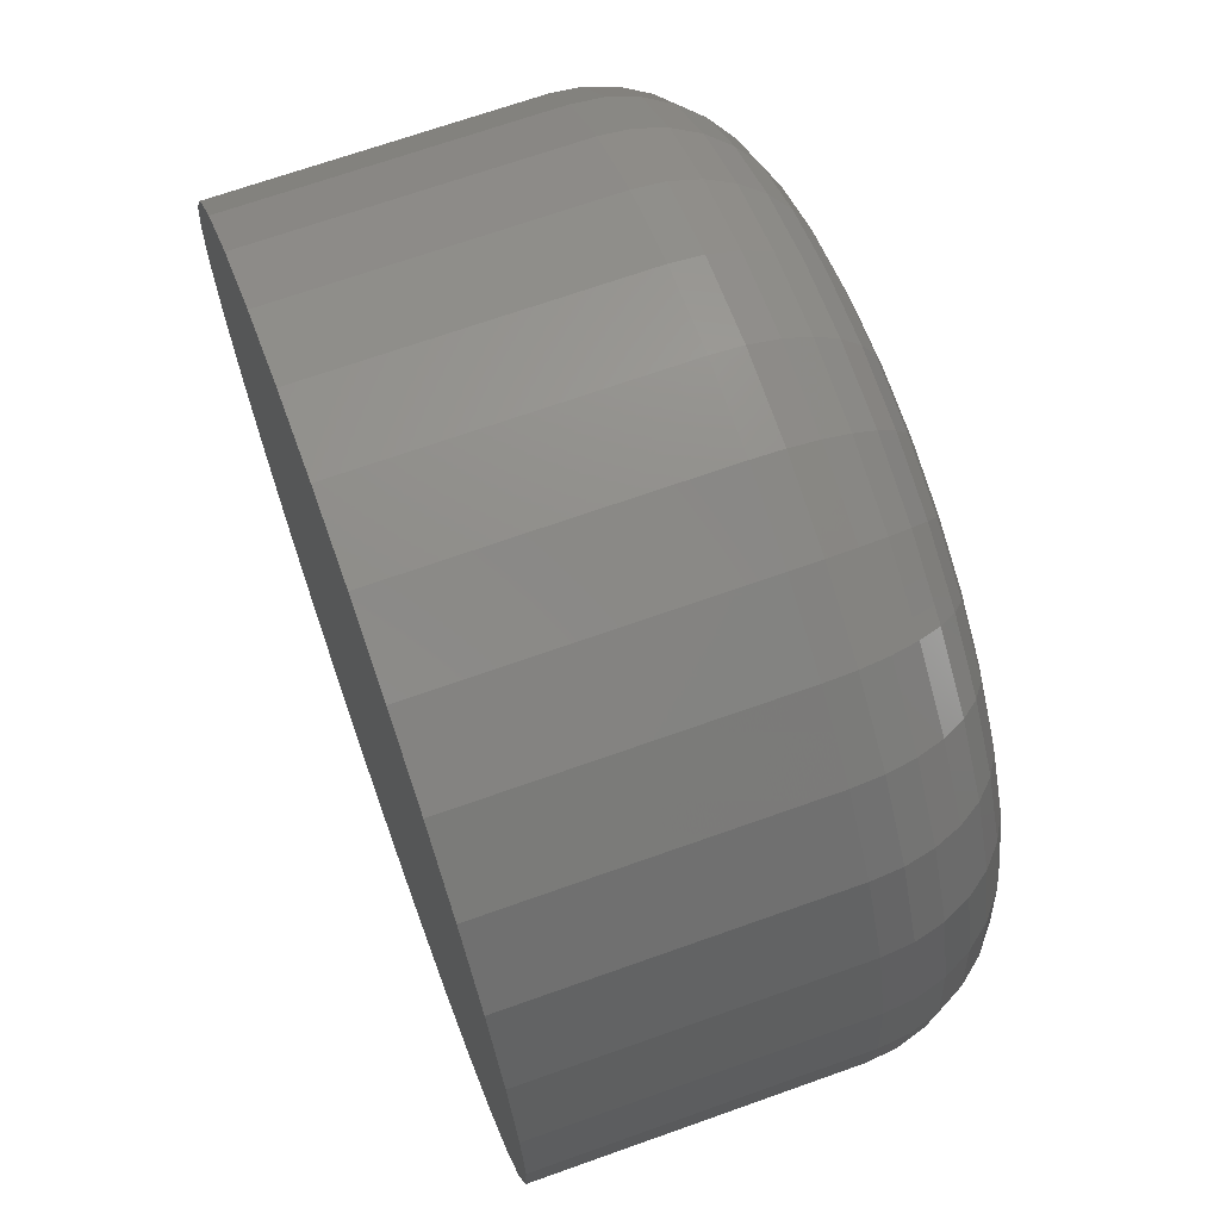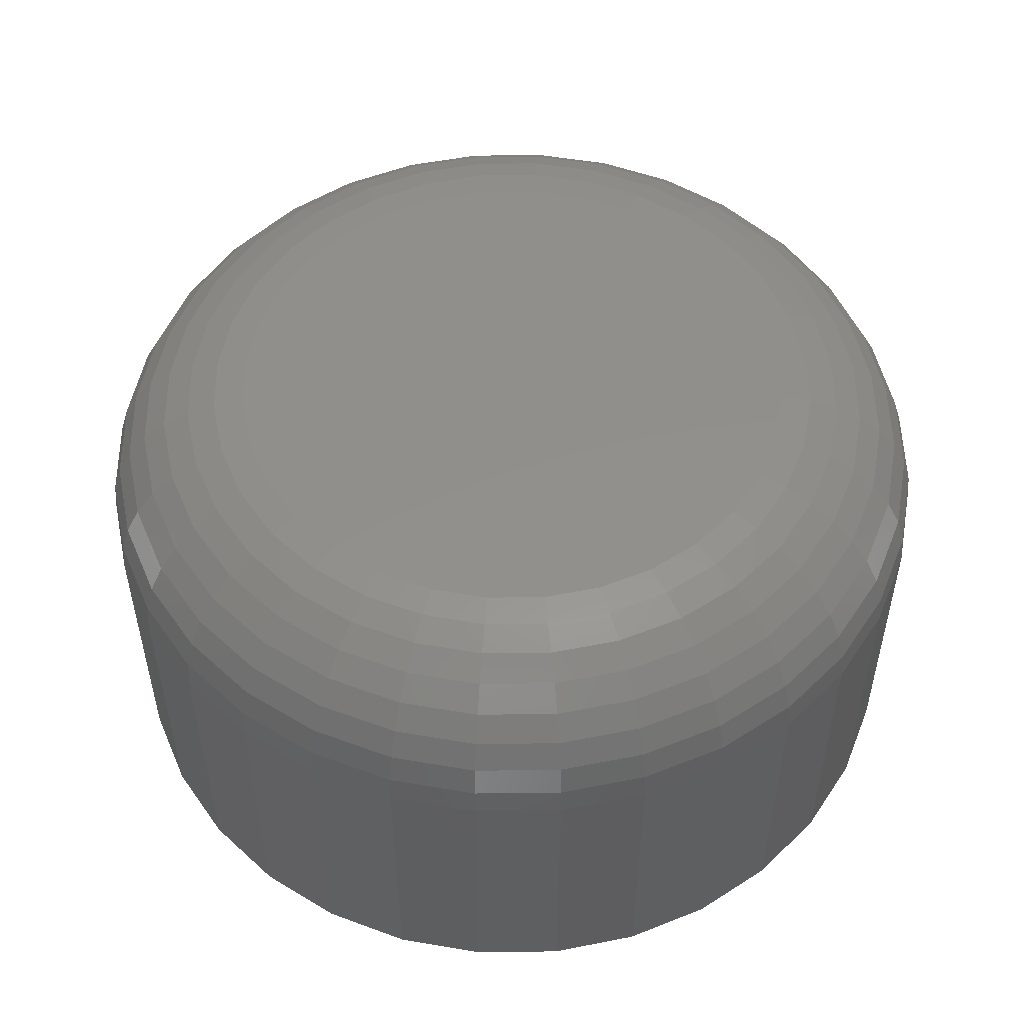
<metadata>
{"format":"stl","ext":"stl","renderer":"f3d","projection":"perspective","resolution":1024,"background":"white","views":[{"elev":68.2,"azim":70.3,"up":"+Z"},{"elev":52.1,"azim":-96.4,"up":"+Y"}]}
</metadata>
<code>
# stl→obj: 320 verts, 636 faces
v 0.664 1.54e-16 0.02376
v 0.6695 1.547e-16 0.02542
v 0.6752 1.553e-16 0.02599
v 0.6809 1.559e-16 0.02542
v 0.6864 1.565e-16 0.02376
v 0.6589 1.533e-16 0.02105
v 0.6914 1.569e-16 0.02105
v 0.6545 1.526e-16 0.01741
v 0.6959 1.572e-16 0.01741
v 0.6508 1.519e-16 0.01298
v 0.6995 1.573e-16 0.01298
v 0.6481 1.513e-16 0.007914
v 0.7022 1.573e-16 0.007914
v 0.6465 1.508e-16 0.002422
v 0.7039 1.572e-16 0.002422
v 0.7022 1.561e-16 -0.01449
v 0.6481 1.501e-16 -0.01449
v 0.7039 1.566e-16 -0.009001
v 0.6508 1.501e-16 -0.01955
v 0.6995 1.555e-16 -0.01955
v 0.6545 1.503e-16 -0.02399
v 0.6959 1.549e-16 -0.02399
v 0.6589 1.505e-16 -0.02763
v 0.6914 1.542e-16 -0.02763
v 0.664 1.51e-16 -0.03034
v 0.6864 1.534e-16 -0.03034
v 0.6695 1.515e-16 -0.032
v 0.6752 1.521e-16 -0.03257
v 0.6809 1.527e-16 -0.032
v 0.6465 1.502e-16 -0.009001
v 0.6459 1.505e-16 -0.003289
v 0.7044 1.57e-16 -0.003289
v 0.7201 -0.01562 -0.003289
v 0.7201 -0.04688 -0.003289
v 0.7192 -0.01562 -0.01205
v 0.7192 -0.04688 -0.01205
v 0.7166 -0.01562 -0.02047
v 0.7166 -0.04688 -0.02047
v 0.7125 -0.01562 -0.02824
v 0.7125 -0.04688 -0.02824
v 0.7069 -0.01562 -0.03504
v 0.7069 -0.04688 -0.03504
v 0.7001 -0.01562 -0.04062
v 0.7001 -0.04688 -0.04062
v 0.6923 -0.01562 -0.04477
v 0.6923 -0.04688 -0.04477
v 0.6839 -0.01562 -0.04733
v 0.6839 -0.04688 -0.04733
v 0.6752 -0.01562 -0.04819
v 0.6752 -0.04688 -0.04819
v 0.6664 -0.01562 -0.04733
v 0.6664 -0.04688 -0.04733
v 0.658 -0.01562 -0.04477
v 0.658 -0.04688 -0.04477
v 0.6502 -0.01562 -0.04062
v 0.6502 -0.04688 -0.04062
v 0.6434 -0.01562 -0.03504
v 0.6434 -0.04688 -0.03504
v 0.6378 -0.01562 -0.02824
v 0.6378 -0.04688 -0.02824
v 0.6337 -0.01562 -0.02047
v 0.6337 -0.04688 -0.02047
v 0.6311 -0.01562 -0.01205
v 0.6311 -0.04688 -0.01205
v 0.6303 -0.01562 -0.003289
v 0.6303 -0.04688 -0.003289
v 0.6311 -0.01562 0.00547
v 0.6311 -0.04688 0.00547
v 0.6337 -0.01562 0.01389
v 0.6337 -0.04688 0.01389
v 0.6378 -0.01562 0.02166
v 0.6378 -0.04688 0.02166
v 0.6434 -0.01562 0.02846
v 0.6434 -0.04688 0.02846
v 0.6502 -0.01562 0.03404
v 0.6502 -0.04688 0.03404
v 0.658 -0.01562 0.03819
v 0.658 -0.04688 0.03819
v 0.6664 -0.01562 0.04075
v 0.6664 -0.04688 0.04075
v 0.6752 -0.01562 0.04161
v 0.6752 -0.04688 0.04161
v 0.6839 -0.01562 0.04075
v 0.6839 -0.04688 0.04075
v 0.6923 -0.01562 0.03819
v 0.6923 -0.04688 0.03819
v 0.7001 -0.01562 0.03404
v 0.7001 -0.04688 0.03404
v 0.7069 -0.01562 0.02846
v 0.7069 -0.04688 0.02846
v 0.7125 -0.01562 0.02166
v 0.7125 -0.04688 0.02166
v 0.7166 -0.01562 0.01389
v 0.7166 -0.04688 0.01389
v 0.7192 -0.01562 0.00547
v 0.7192 -0.04688 0.00547
v 0.6306 -0.01258 -0.003289
v 0.6314 -0.01258 0.005412
v 0.6315 -0.009646 -0.003289
v 0.6323 -0.009646 0.005238
v 0.6329 -0.006944 -0.003289
v 0.6337 -0.006944 0.004957
v 0.6348 -0.004576 -0.003289
v 0.6356 -0.004576 0.004578
v 0.6372 -0.002633 -0.003289
v 0.6379 -0.002633 0.004116
v 0.6399 -0.001189 -0.003289
v 0.6406 -0.001189 0.003589
v 0.6428 -0.0003002 -0.003289
v 0.6435 -0.0003002 0.003017
v 0.7189 -0.01258 0.005412
v 0.7198 -0.01258 -0.003289
v 0.718 -0.009646 0.005238
v 0.7189 -0.009646 -0.003289
v 0.7166 -0.006944 0.004957
v 0.7174 -0.006944 -0.003289
v 0.7147 -0.004576 0.004578
v 0.7155 -0.004576 -0.003289
v 0.7124 -0.002633 0.004116
v 0.7131 -0.002633 -0.003289
v 0.7097 -0.001189 0.003589
v 0.7104 -0.001189 -0.003289
v 0.7069 -0.0003002 0.003017
v 0.7075 -0.0003002 -0.003289
v 0.7164 -0.01258 0.01378
v 0.7155 -0.009646 0.01344
v 0.7142 -0.006944 0.01289
v 0.7124 -0.004576 0.01214
v 0.7102 -0.002633 0.01124
v 0.7077 -0.001189 0.0102
v 0.705 -0.0003002 0.009081
v 0.7122 -0.01258 0.02149
v 0.7115 -0.009646 0.021
v 0.7103 -0.006944 0.02019
v 0.7087 -0.004576 0.01911
v 0.7067 -0.002633 0.0178
v 0.7045 -0.001189 0.0163
v 0.702 -0.0003002 0.01467
v 0.7067 -0.01258 0.02825
v 0.7061 -0.009646 0.02762
v 0.7051 -0.006944 0.0266
v 0.7037 -0.004576 0.02522
v 0.702 -0.002633 0.02355
v 0.7001 -0.001189 0.02164
v 0.698 -0.0003002 0.01957
v 0.6999 -0.01258 0.03379
v 0.6994 -0.009646 0.03306
v 0.6986 -0.006944 0.03186
v 0.6976 -0.004576 0.03024
v 0.6963 -0.002633 0.02827
v 0.6948 -0.001189 0.02602
v 0.6931 -0.0003002 0.02359
v 0.6922 -0.01258 0.03792
v 0.6919 -0.009646 0.0371
v 0.6913 -0.006944 0.03576
v 0.6906 -0.004576 0.03397
v 0.6897 -0.002633 0.03178
v 0.6887 -0.001189 0.02928
v 0.6875 -0.0003002 0.02657
v 0.6839 -0.01258 0.04045
v 0.6837 -0.009646 0.03958
v 0.6834 -0.006944 0.03817
v 0.683 -0.004576 0.03626
v 0.6826 -0.002633 0.03394
v 0.682 -0.001189 0.03129
v 0.6815 -0.0003002 0.02841
v 0.6752 -0.01258 0.04131
v 0.6752 -0.009646 0.04042
v 0.6752 -0.006944 0.03898
v 0.6752 -0.004576 0.03704
v 0.6752 -0.002633 0.03467
v 0.6752 -0.001189 0.03197
v 0.6752 -0.0003002 0.02904
v 0.6665 -0.01258 0.04045
v 0.6666 -0.009646 0.03958
v 0.6669 -0.006944 0.03817
v 0.6673 -0.004576 0.03626
v 0.6678 -0.002633 0.03394
v 0.6683 -0.001189 0.03129
v 0.6689 -0.0003002 0.02841
v 0.6581 -0.01258 0.03792
v 0.6584 -0.009646 0.0371
v 0.659 -0.006944 0.03576
v 0.6597 -0.004576 0.03397
v 0.6606 -0.002633 0.03178
v 0.6617 -0.001189 0.02928
v 0.6628 -0.0003002 0.02657
v 0.6504 -0.01258 0.03379
v 0.6509 -0.009646 0.03306
v 0.6517 -0.006944 0.03186
v 0.6528 -0.004576 0.03024
v 0.6541 -0.002633 0.02827
v 0.6556 -0.001189 0.02602
v 0.6572 -0.0003002 0.02359
v 0.6436 -0.01258 0.02825
v 0.6443 -0.009646 0.02762
v 0.6453 -0.006944 0.0266
v 0.6467 -0.004576 0.02522
v 0.6483 -0.002633 0.02355
v 0.6502 -0.001189 0.02164
v 0.6523 -0.0003002 0.01957
v 0.6381 -0.01258 0.02149
v 0.6388 -0.009646 0.021
v 0.64 -0.006944 0.02019
v 0.6416 -0.004576 0.01911
v 0.6436 -0.002633 0.0178
v 0.6459 -0.001189 0.0163
v 0.6483 -0.0003002 0.01467
v 0.634 -0.01258 0.01378
v 0.6348 -0.009646 0.01344
v 0.6361 -0.006944 0.01289
v 0.6379 -0.004576 0.01214
v 0.6401 -0.002633 0.01124
v 0.6426 -0.001189 0.0102
v 0.6453 -0.0003002 0.009081
v 0.7189 -0.01258 -0.01199
v 0.718 -0.009646 -0.01182
v 0.7166 -0.006944 -0.01154
v 0.7147 -0.004576 -0.01116
v 0.7124 -0.002633 -0.01069
v 0.7097 -0.001189 -0.01017
v 0.7069 -0.0003002 -0.009596
v 0.6314 -0.01258 -0.01199
v 0.6323 -0.009646 -0.01182
v 0.6337 -0.006944 -0.01154
v 0.6356 -0.004576 -0.01116
v 0.6379 -0.002633 -0.01069
v 0.6406 -0.001189 -0.01017
v 0.6435 -0.0003002 -0.009596
v 0.634 -0.01258 -0.02036
v 0.6348 -0.009646 -0.02002
v 0.6361 -0.006944 -0.01946
v 0.6379 -0.004576 -0.01872
v 0.6401 -0.002633 -0.01782
v 0.6426 -0.001189 -0.01678
v 0.6453 -0.0003002 -0.01566
v 0.6381 -0.01258 -0.02807
v 0.6388 -0.009646 -0.02757
v 0.64 -0.006944 -0.02677
v 0.6416 -0.004576 -0.02569
v 0.6436 -0.002633 -0.02438
v 0.6459 -0.001189 -0.02288
v 0.6483 -0.0003002 -0.02125
v 0.6436 -0.01258 -0.03483
v 0.6443 -0.009646 -0.0342
v 0.6453 -0.006944 -0.03318
v 0.6467 -0.004576 -0.0318
v 0.6483 -0.002633 -0.03013
v 0.6502 -0.001189 -0.02822
v 0.6523 -0.0003002 -0.02615
v 0.6504 -0.01258 -0.04037
v 0.6509 -0.009646 -0.03963
v 0.6517 -0.006944 -0.03843
v 0.6528 -0.004576 -0.03682
v 0.6541 -0.002633 -0.03485
v 0.6556 -0.001189 -0.0326
v 0.6572 -0.0003002 -0.03017
v 0.6581 -0.01258 -0.0445
v 0.6584 -0.009646 -0.04367
v 0.659 -0.006944 -0.04234
v 0.6597 -0.004576 -0.04054
v 0.6606 -0.002633 -0.03836
v 0.6617 -0.001189 -0.03586
v 0.6628 -0.0003002 -0.03315
v 0.6665 -0.01258 -0.04703
v 0.6666 -0.009646 -0.04616
v 0.6669 -0.006944 -0.04475
v 0.6673 -0.004576 -0.04284
v 0.6678 -0.002633 -0.04052
v 0.6683 -0.001189 -0.03787
v 0.6689 -0.0003002 -0.03499
v 0.6752 -0.01258 -0.04789
v 0.6752 -0.009646 -0.047
v 0.6752 -0.006944 -0.04556
v 0.6752 -0.004576 -0.04361
v 0.6752 -0.002633 -0.04125
v 0.6752 -0.001189 -0.03855
v 0.6752 -0.0003002 -0.03561
v 0.6839 -0.01258 -0.04703
v 0.6837 -0.009646 -0.04616
v 0.6834 -0.006944 -0.04475
v 0.683 -0.004576 -0.04284
v 0.6826 -0.002633 -0.04052
v 0.682 -0.001189 -0.03787
v 0.6815 -0.0003002 -0.03499
v 0.6922 -0.01258 -0.0445
v 0.6919 -0.009646 -0.04367
v 0.6913 -0.006944 -0.04234
v 0.6906 -0.004576 -0.04054
v 0.6897 -0.002633 -0.03836
v 0.6887 -0.001189 -0.03586
v 0.6875 -0.0003002 -0.03315
v 0.6999 -0.01258 -0.04037
v 0.6994 -0.009646 -0.03963
v 0.6986 -0.006944 -0.03843
v 0.6976 -0.004576 -0.03682
v 0.6963 -0.002633 -0.03485
v 0.6948 -0.001189 -0.0326
v 0.6931 -0.0003002 -0.03017
v 0.7067 -0.01258 -0.03483
v 0.7061 -0.009646 -0.0342
v 0.7051 -0.006944 -0.03318
v 0.7037 -0.004576 -0.0318
v 0.702 -0.002633 -0.03013
v 0.7001 -0.001189 -0.02822
v 0.698 -0.0003002 -0.02615
v 0.7122 -0.01258 -0.02807
v 0.7115 -0.009646 -0.02757
v 0.7103 -0.006944 -0.02677
v 0.7087 -0.004576 -0.02569
v 0.7067 -0.002633 -0.02438
v 0.7045 -0.001189 -0.02288
v 0.702 -0.0003002 -0.02125
v 0.7164 -0.01258 -0.02036
v 0.7155 -0.009646 -0.02002
v 0.7142 -0.006944 -0.01946
v 0.7124 -0.004576 -0.01872
v 0.7102 -0.002633 -0.01782
v 0.7077 -0.001189 -0.01678
v 0.705 -0.0003002 -0.01566
f 1 2 3
f 1 3 4
f 5 1 4
f 6 1 5
f 7 6 5
f 8 6 7
f 9 8 7
f 10 8 9
f 11 10 9
f 12 10 11
f 13 12 11
f 14 12 13
f 15 14 13
f 16 17 18
f 19 17 16
f 20 19 16
f 21 19 20
f 22 21 20
f 23 21 22
f 24 23 22
f 25 23 24
f 26 25 24
f 27 25 26
f 28 27 26
f 29 28 26
f 17 30 18
f 18 30 31
f 18 31 32
f 32 31 14
f 32 14 15
f 33 34 35
f 35 34 36
f 35 36 37
f 37 36 38
f 37 38 39
f 39 38 40
f 39 40 41
f 41 40 42
f 41 42 43
f 43 42 44
f 43 44 45
f 45 44 46
f 45 46 47
f 47 46 48
f 47 48 49
f 49 48 50
f 49 50 51
f 51 50 52
f 51 52 53
f 53 52 54
f 53 54 55
f 55 54 56
f 55 56 57
f 57 56 58
f 57 58 59
f 59 58 60
f 59 60 61
f 61 60 62
f 61 62 63
f 63 62 64
f 63 64 65
f 65 64 66
f 65 66 67
f 67 66 68
f 67 68 69
f 69 68 70
f 69 70 71
f 71 70 72
f 71 72 73
f 73 72 74
f 73 74 75
f 75 74 76
f 75 76 77
f 77 76 78
f 77 78 79
f 79 78 80
f 79 80 81
f 81 80 82
f 81 82 83
f 83 82 84
f 83 84 85
f 85 84 86
f 85 86 87
f 87 86 88
f 87 88 89
f 89 88 90
f 89 90 91
f 91 90 92
f 91 92 93
f 93 92 94
f 93 94 95
f 95 94 96
f 95 96 33
f 33 96 34
f 65 67 97
f 97 67 98
f 97 98 99
f 99 98 100
f 99 100 101
f 101 100 102
f 101 102 103
f 103 102 104
f 103 104 105
f 105 104 106
f 105 106 107
f 107 106 108
f 107 108 109
f 109 108 110
f 109 110 31
f 31 110 14
f 95 33 111
f 111 33 112
f 111 112 113
f 113 112 114
f 113 114 115
f 115 114 116
f 115 116 117
f 117 116 118
f 117 118 119
f 119 118 120
f 119 120 121
f 121 120 122
f 121 122 123
f 123 122 124
f 123 124 15
f 15 124 32
f 93 95 125
f 125 95 111
f 125 111 126
f 126 111 113
f 126 113 127
f 127 113 115
f 127 115 128
f 128 115 117
f 128 117 129
f 129 117 119
f 129 119 130
f 130 119 121
f 130 121 131
f 131 121 123
f 131 123 13
f 13 123 15
f 91 93 132
f 132 93 125
f 132 125 133
f 133 125 126
f 133 126 134
f 134 126 127
f 134 127 135
f 135 127 128
f 135 128 136
f 136 128 129
f 136 129 137
f 137 129 130
f 137 130 138
f 138 130 131
f 138 131 11
f 11 131 13
f 89 91 139
f 139 91 132
f 139 132 140
f 140 132 133
f 140 133 141
f 141 133 134
f 141 134 142
f 142 134 135
f 142 135 143
f 143 135 136
f 143 136 144
f 144 136 137
f 144 137 145
f 145 137 138
f 145 138 9
f 9 138 11
f 87 89 146
f 146 89 139
f 146 139 147
f 147 139 140
f 147 140 148
f 148 140 141
f 148 141 149
f 149 141 142
f 149 142 150
f 150 142 143
f 150 143 151
f 151 143 144
f 151 144 152
f 152 144 145
f 152 145 7
f 7 145 9
f 85 87 153
f 153 87 146
f 153 146 154
f 154 146 147
f 154 147 155
f 155 147 148
f 155 148 156
f 156 148 149
f 156 149 157
f 157 149 150
f 157 150 158
f 158 150 151
f 158 151 159
f 159 151 152
f 159 152 5
f 5 152 7
f 83 85 160
f 160 85 153
f 160 153 161
f 161 153 154
f 161 154 162
f 162 154 155
f 162 155 163
f 163 155 156
f 163 156 164
f 164 156 157
f 164 157 165
f 165 157 158
f 165 158 166
f 166 158 159
f 166 159 4
f 4 159 5
f 81 83 167
f 167 83 160
f 167 160 168
f 168 160 161
f 168 161 169
f 169 161 162
f 169 162 170
f 170 162 163
f 170 163 171
f 171 163 164
f 171 164 172
f 172 164 165
f 172 165 173
f 173 165 166
f 173 166 3
f 3 166 4
f 79 81 174
f 174 81 167
f 174 167 175
f 175 167 168
f 175 168 176
f 176 168 169
f 176 169 177
f 177 169 170
f 177 170 178
f 178 170 171
f 178 171 179
f 179 171 172
f 179 172 180
f 180 172 173
f 180 173 2
f 2 173 3
f 77 79 181
f 181 79 174
f 181 174 182
f 182 174 175
f 182 175 183
f 183 175 176
f 183 176 184
f 184 176 177
f 184 177 185
f 185 177 178
f 185 178 186
f 186 178 179
f 186 179 187
f 187 179 180
f 187 180 1
f 1 180 2
f 75 77 188
f 188 77 181
f 188 181 189
f 189 181 182
f 189 182 190
f 190 182 183
f 190 183 191
f 191 183 184
f 191 184 192
f 192 184 185
f 192 185 193
f 193 185 186
f 193 186 194
f 194 186 187
f 194 187 6
f 6 187 1
f 73 75 195
f 195 75 188
f 195 188 196
f 196 188 189
f 196 189 197
f 197 189 190
f 197 190 198
f 198 190 191
f 198 191 199
f 199 191 192
f 199 192 200
f 200 192 193
f 200 193 201
f 201 193 194
f 201 194 8
f 8 194 6
f 71 73 202
f 202 73 195
f 202 195 203
f 203 195 196
f 203 196 204
f 204 196 197
f 204 197 205
f 205 197 198
f 205 198 206
f 206 198 199
f 206 199 207
f 207 199 200
f 207 200 208
f 208 200 201
f 208 201 10
f 10 201 8
f 69 71 209
f 209 71 202
f 209 202 210
f 210 202 203
f 210 203 211
f 211 203 204
f 211 204 212
f 212 204 205
f 212 205 213
f 213 205 206
f 213 206 214
f 214 206 207
f 214 207 215
f 215 207 208
f 215 208 12
f 12 208 10
f 67 69 98
f 98 69 209
f 98 209 100
f 100 209 210
f 100 210 102
f 102 210 211
f 102 211 104
f 104 211 212
f 104 212 106
f 106 212 213
f 106 213 108
f 108 213 214
f 108 214 110
f 110 214 215
f 110 215 14
f 14 215 12
f 33 35 112
f 112 35 216
f 112 216 114
f 114 216 217
f 114 217 116
f 116 217 218
f 116 218 118
f 118 218 219
f 118 219 120
f 120 219 220
f 120 220 122
f 122 220 221
f 122 221 124
f 124 221 222
f 124 222 32
f 32 222 18
f 63 65 223
f 223 65 97
f 223 97 224
f 224 97 99
f 224 99 225
f 225 99 101
f 225 101 226
f 226 101 103
f 226 103 227
f 227 103 105
f 227 105 228
f 228 105 107
f 228 107 229
f 229 107 109
f 229 109 30
f 30 109 31
f 61 63 230
f 230 63 223
f 230 223 231
f 231 223 224
f 231 224 232
f 232 224 225
f 232 225 233
f 233 225 226
f 233 226 234
f 234 226 227
f 234 227 235
f 235 227 228
f 235 228 236
f 236 228 229
f 236 229 17
f 17 229 30
f 59 61 237
f 237 61 230
f 237 230 238
f 238 230 231
f 238 231 239
f 239 231 232
f 239 232 240
f 240 232 233
f 240 233 241
f 241 233 234
f 241 234 242
f 242 234 235
f 242 235 243
f 243 235 236
f 243 236 19
f 19 236 17
f 57 59 244
f 244 59 237
f 244 237 245
f 245 237 238
f 245 238 246
f 246 238 239
f 246 239 247
f 247 239 240
f 247 240 248
f 248 240 241
f 248 241 249
f 249 241 242
f 249 242 250
f 250 242 243
f 250 243 21
f 21 243 19
f 55 57 251
f 251 57 244
f 251 244 252
f 252 244 245
f 252 245 253
f 253 245 246
f 253 246 254
f 254 246 247
f 254 247 255
f 255 247 248
f 255 248 256
f 256 248 249
f 256 249 257
f 257 249 250
f 257 250 23
f 23 250 21
f 53 55 258
f 258 55 251
f 258 251 259
f 259 251 252
f 259 252 260
f 260 252 253
f 260 253 261
f 261 253 254
f 261 254 262
f 262 254 255
f 262 255 263
f 263 255 256
f 263 256 264
f 264 256 257
f 264 257 25
f 25 257 23
f 51 53 265
f 265 53 258
f 265 258 266
f 266 258 259
f 266 259 267
f 267 259 260
f 267 260 268
f 268 260 261
f 268 261 269
f 269 261 262
f 269 262 270
f 270 262 263
f 270 263 271
f 271 263 264
f 271 264 27
f 27 264 25
f 49 51 272
f 272 51 265
f 272 265 273
f 273 265 266
f 273 266 274
f 274 266 267
f 274 267 275
f 275 267 268
f 275 268 276
f 276 268 269
f 276 269 277
f 277 269 270
f 277 270 278
f 278 270 271
f 278 271 28
f 28 271 27
f 47 49 279
f 279 49 272
f 279 272 280
f 280 272 273
f 280 273 281
f 281 273 274
f 281 274 282
f 282 274 275
f 282 275 283
f 283 275 276
f 283 276 284
f 284 276 277
f 284 277 285
f 285 277 278
f 285 278 29
f 29 278 28
f 45 47 286
f 286 47 279
f 286 279 287
f 287 279 280
f 287 280 288
f 288 280 281
f 288 281 289
f 289 281 282
f 289 282 290
f 290 282 283
f 290 283 291
f 291 283 284
f 291 284 292
f 292 284 285
f 292 285 26
f 26 285 29
f 43 45 293
f 293 45 286
f 293 286 294
f 294 286 287
f 294 287 295
f 295 287 288
f 295 288 296
f 296 288 289
f 296 289 297
f 297 289 290
f 297 290 298
f 298 290 291
f 298 291 299
f 299 291 292
f 299 292 24
f 24 292 26
f 41 43 300
f 300 43 293
f 300 293 301
f 301 293 294
f 301 294 302
f 302 294 295
f 302 295 303
f 303 295 296
f 303 296 304
f 304 296 297
f 304 297 305
f 305 297 298
f 305 298 306
f 306 298 299
f 306 299 22
f 22 299 24
f 39 41 307
f 307 41 300
f 307 300 308
f 308 300 301
f 308 301 309
f 309 301 302
f 309 302 310
f 310 302 303
f 310 303 311
f 311 303 304
f 311 304 312
f 312 304 305
f 312 305 313
f 313 305 306
f 313 306 20
f 20 306 22
f 37 39 314
f 314 39 307
f 314 307 315
f 315 307 308
f 315 308 316
f 316 308 309
f 316 309 317
f 317 309 310
f 317 310 318
f 318 310 311
f 318 311 319
f 319 311 312
f 319 312 320
f 320 312 313
f 320 313 16
f 16 313 20
f 35 37 216
f 216 37 314
f 216 314 217
f 217 314 315
f 217 315 218
f 218 315 316
f 218 316 219
f 219 316 317
f 219 317 220
f 220 317 318
f 220 318 221
f 221 318 319
f 221 319 222
f 222 319 320
f 222 320 18
f 18 320 16
f 82 80 78
f 84 82 78
f 84 78 86
f 86 78 76
f 86 76 88
f 88 76 74
f 88 74 90
f 90 74 72
f 90 72 92
f 92 72 70
f 92 70 94
f 94 70 68
f 94 68 96
f 36 62 38
f 38 62 60
f 38 60 40
f 40 60 58
f 40 58 42
f 42 58 56
f 42 56 44
f 44 56 54
f 44 54 46
f 46 54 52
f 46 52 50
f 46 50 48
f 96 68 34
f 34 68 66
f 34 66 36
f 36 66 64
f 36 64 62

</code>
